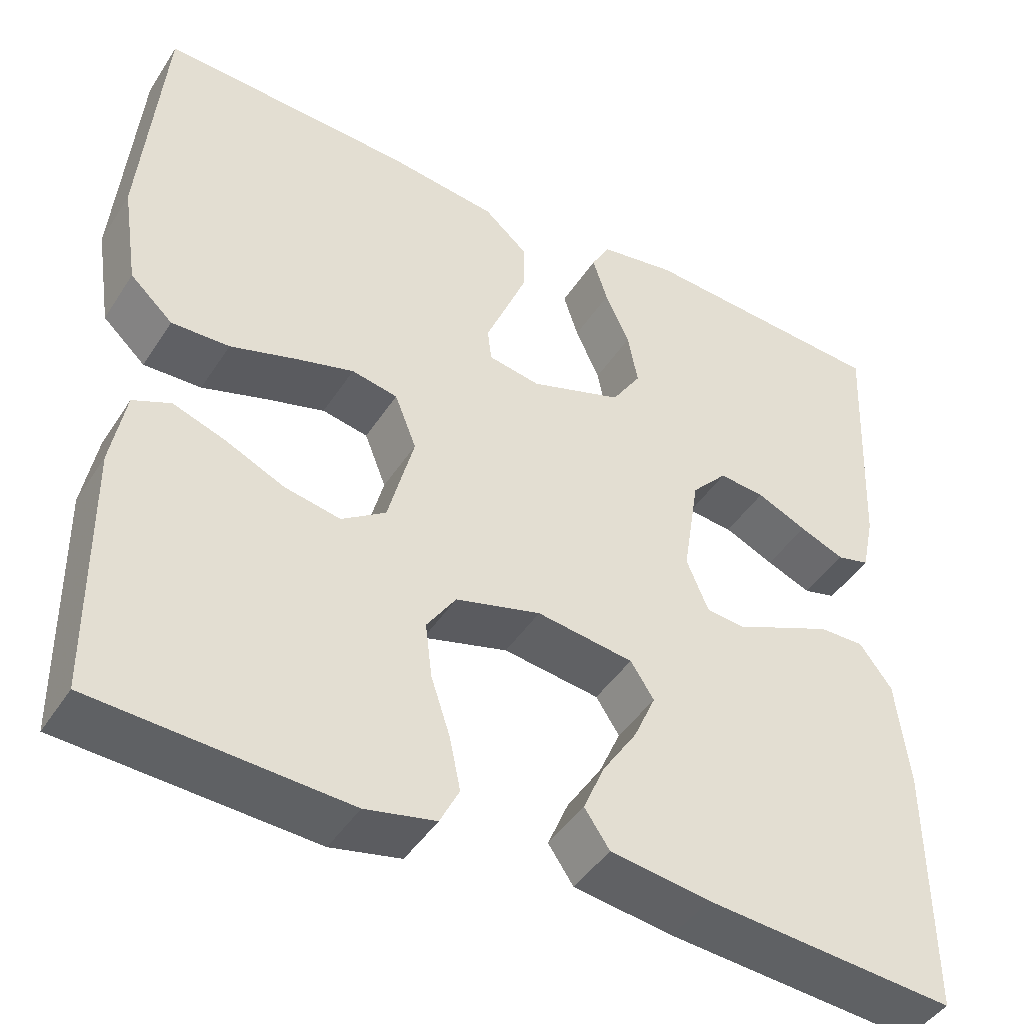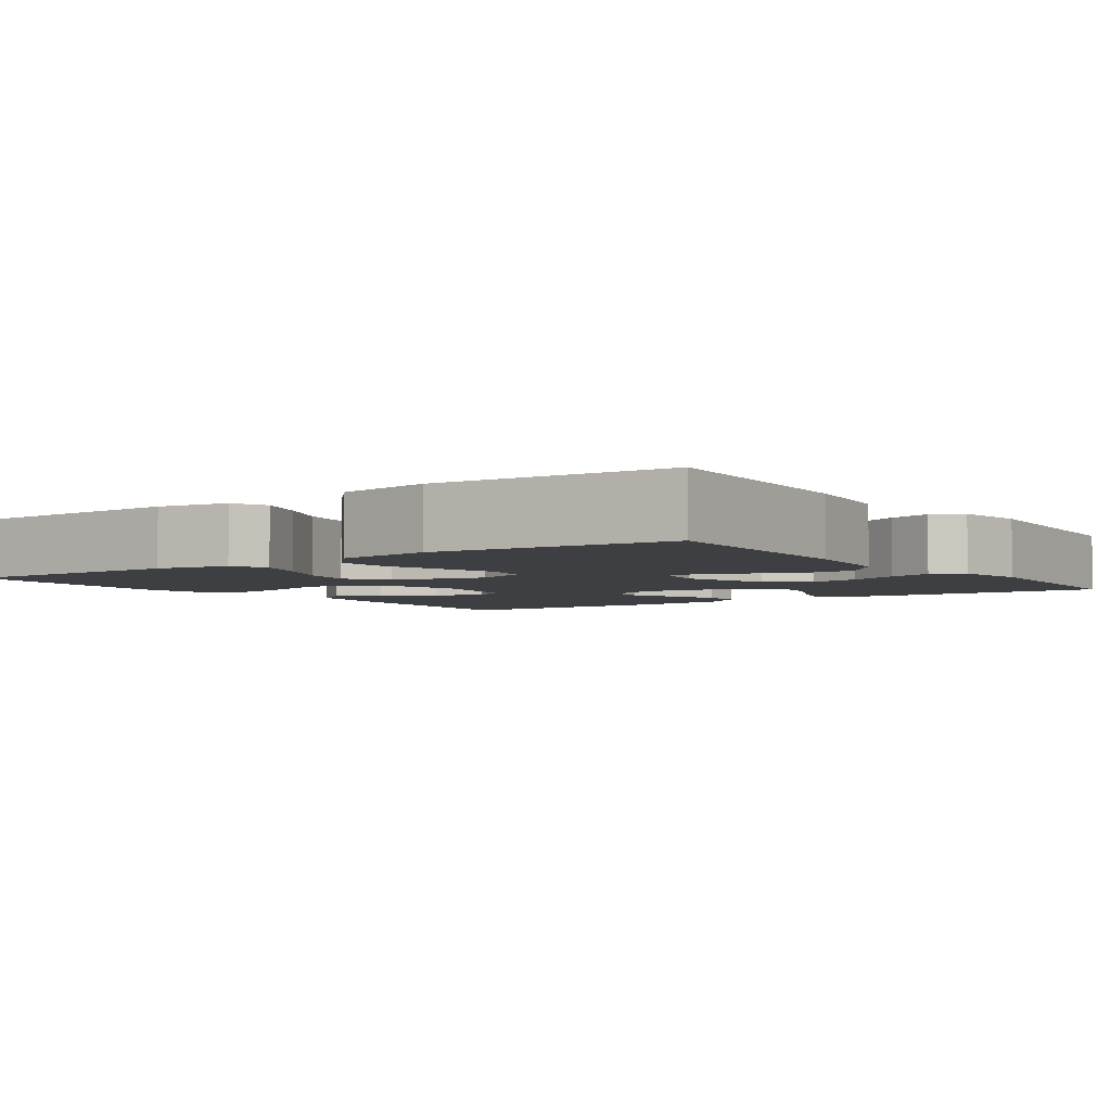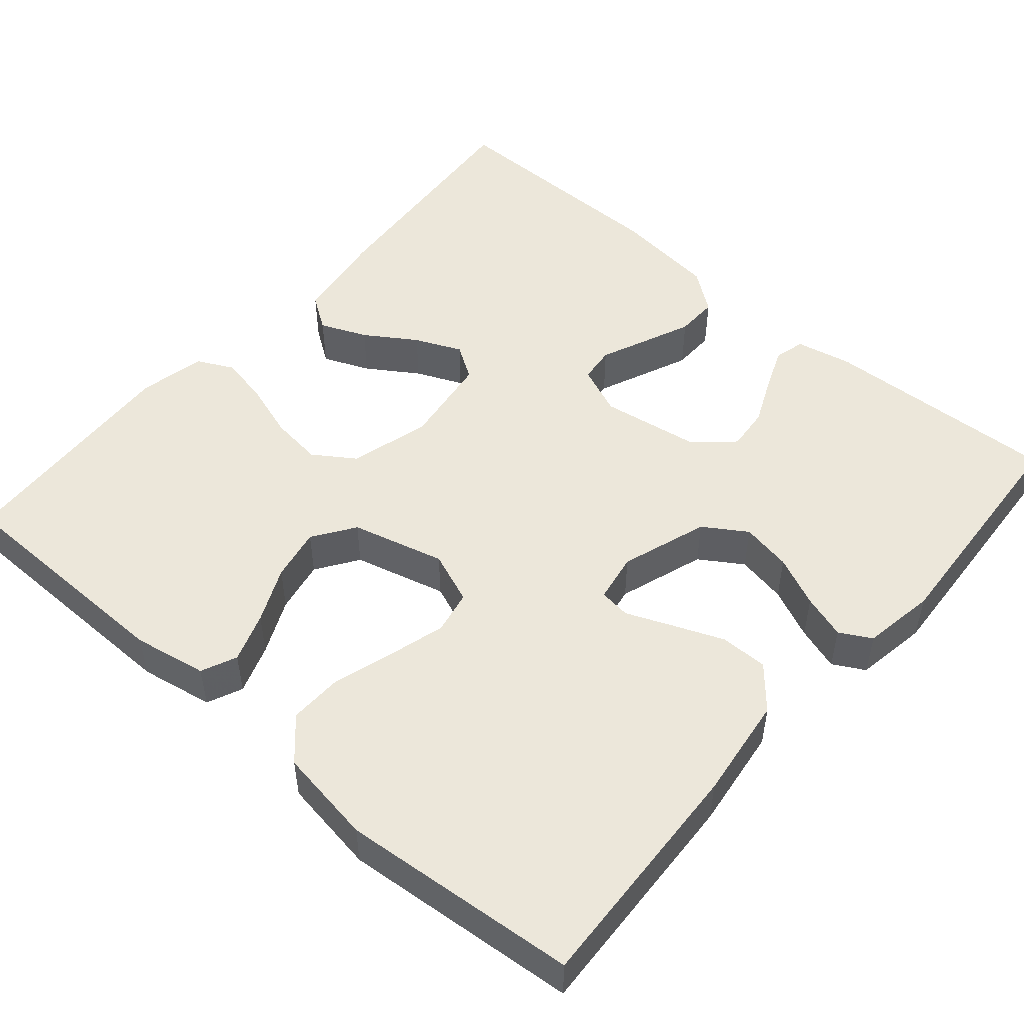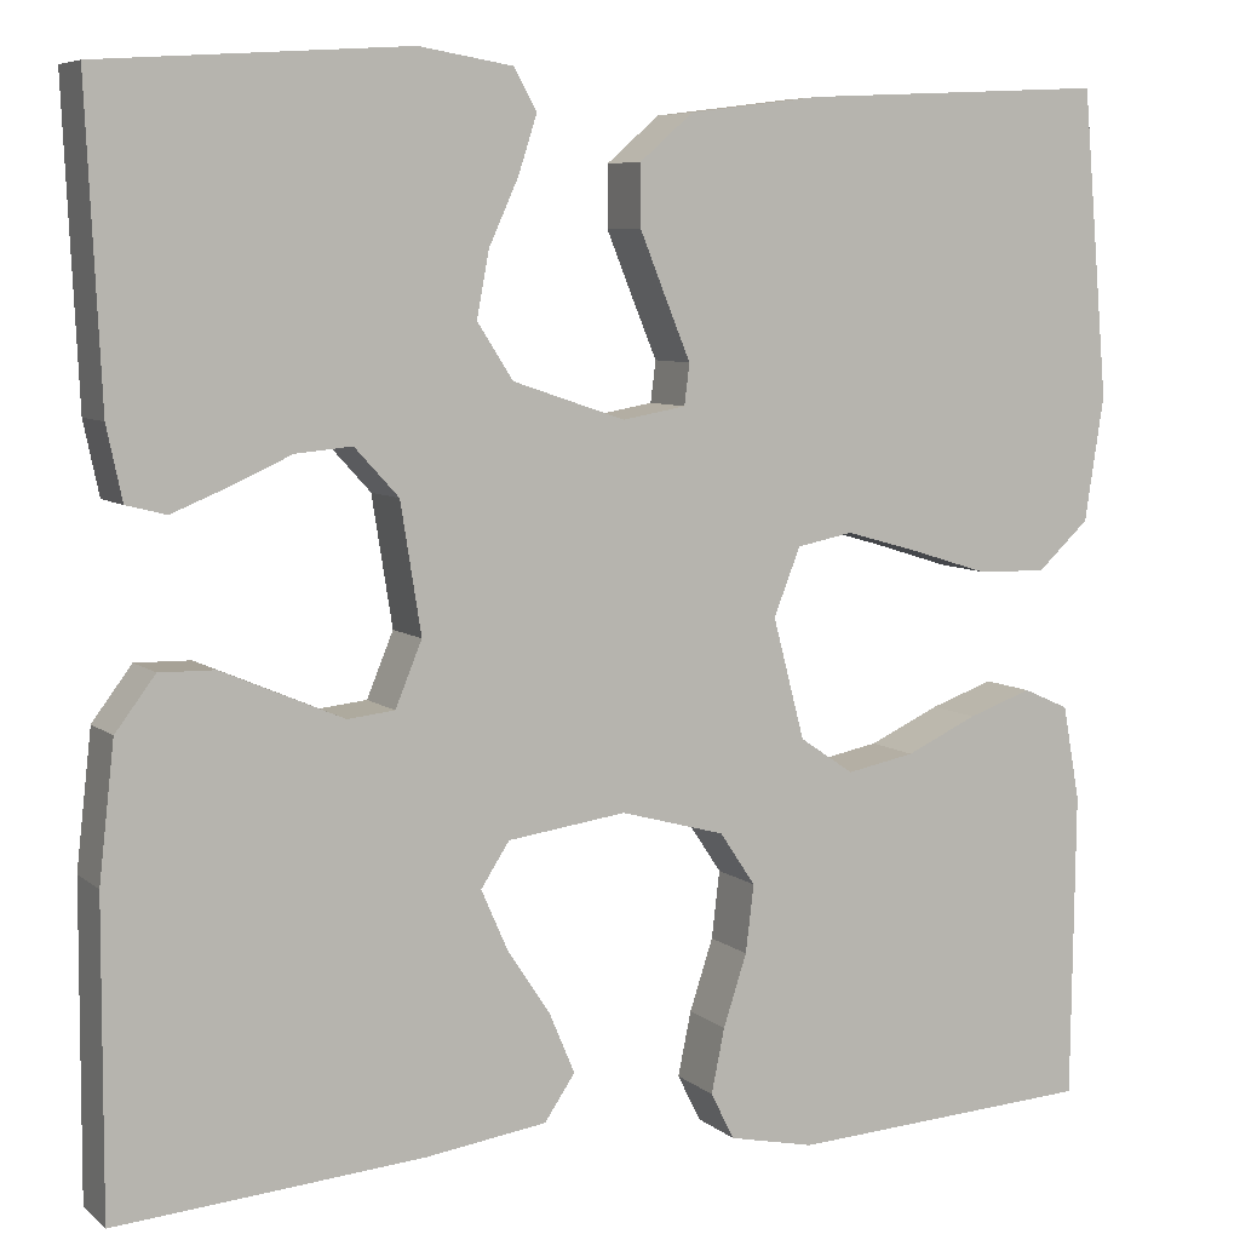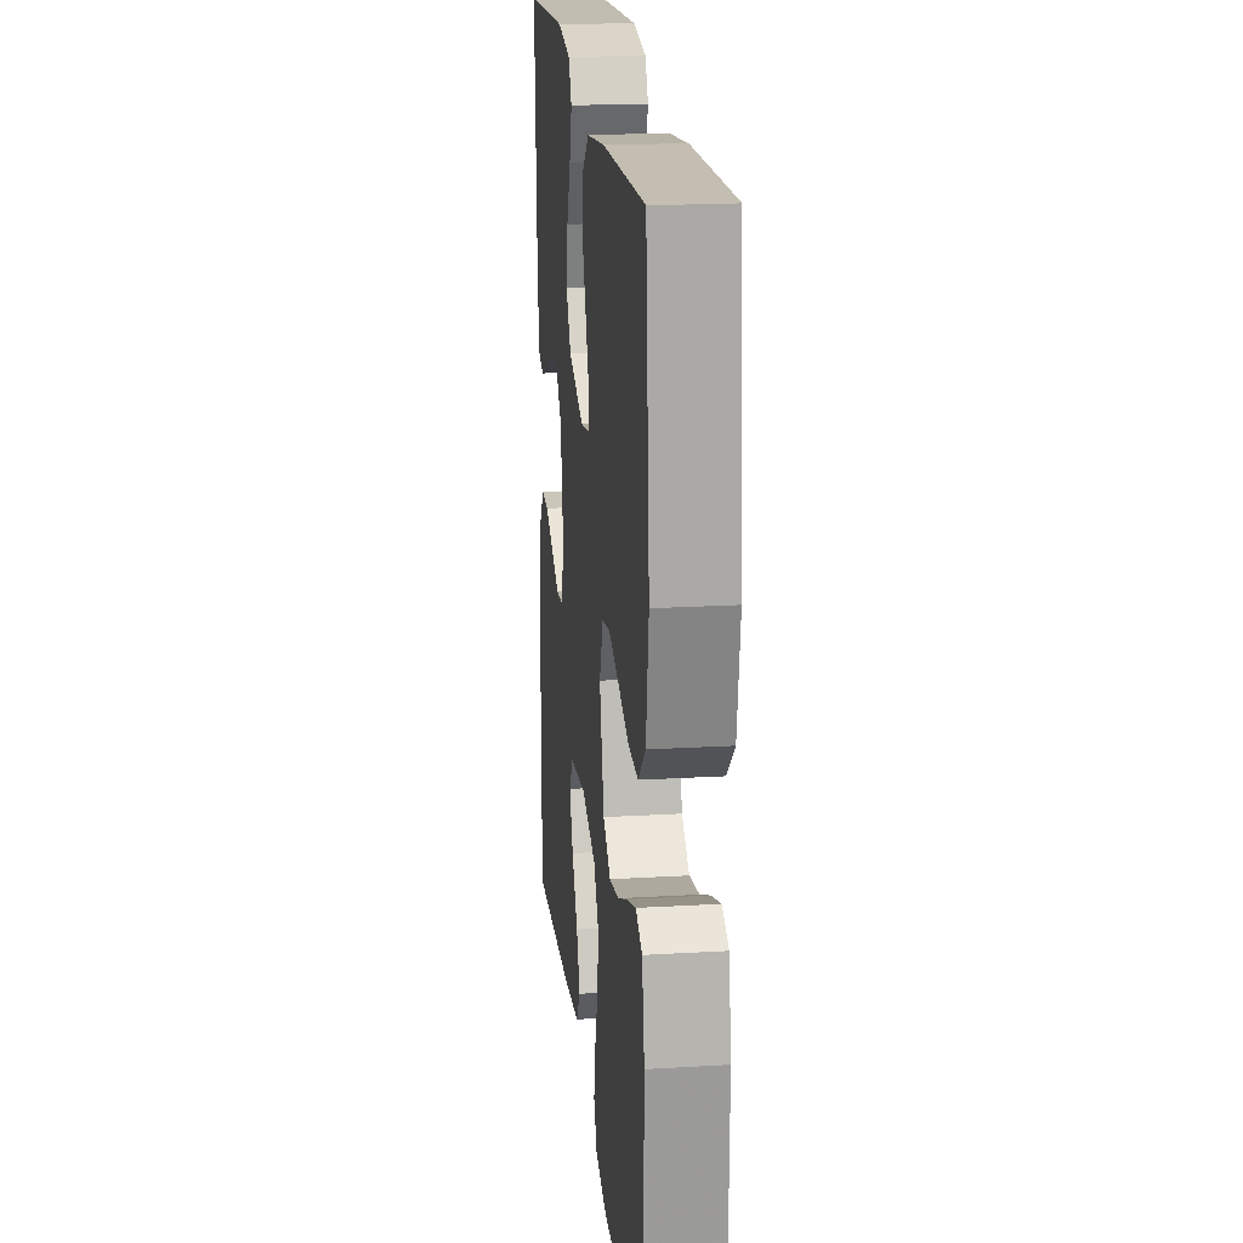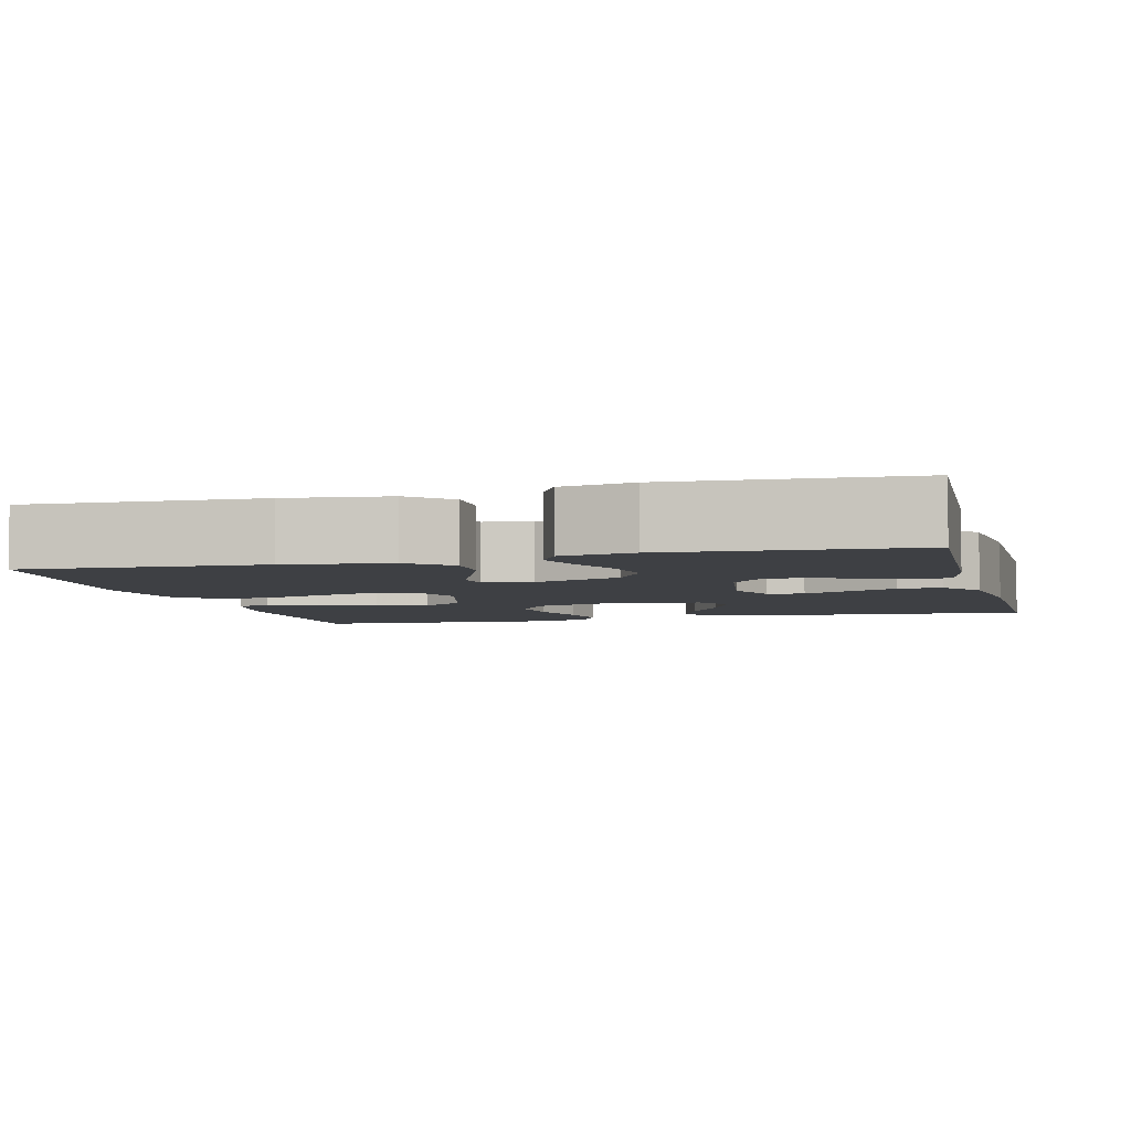
<metadata>
{"format":"obj","ext":"obj","renderer":"f3d","projection":"perspective","resolution":1024,"background":"white","views":[{"elev":-44.6,"azim":-30.8,"up":"+Z"},{"elev":-4.1,"azim":-54.7,"up":"+Y"},{"elev":50.5,"azim":-49.2,"up":"+Y"},{"elev":6.9,"azim":154.2,"up":"+Z"},{"elev":20.1,"azim":-96.2,"up":"+Z"},{"elev":-4.9,"azim":14.8,"up":"+Y"}]}
</metadata>
<code>
v -0.5 0.07 -0.5
v -0.504 0.07 -0.2
v -0.487 0.07 -0.107
v -0.442 0.07 -0.087
v -0.379 0.07 -0.109
v -0.309 0.07 -0.141
v -0.242 0.07 -0.154
v -0.189 0.07 -0.118
v -0.158 0.07 0
v -0.184 0.07 0.066
v -0.239 0.07 0.077
v -0.31 0.07 0.057
v -0.387 0.07 0.033
v -0.456 0.07 0.031
v -0.507 0.07 0.078
v -0.526 0.07 0.2
v -0.5 0.07 0.5
v -0.2 0.07 0.485
v -0.069 0.07 0.468
v -0.017 0.07 0.423
v -0.017 0.07 0.363
v -0.043 0.07 0.299
v -0.067 0.07 0.241
v -0.062 0.07 0.201
v 0 0.07 0.19
v 0.11 0.07 0.227
v 0.145 0.07 0.281
v 0.133 0.07 0.345
v 0.104 0.07 0.409
v 0.086 0.07 0.465
v 0.108 0.07 0.505
v 0.2 0.07 0.52
v 0.5 0.07 0.5
v 0.486 0.07 0.2
v 0.471 0.07 0.129
v 0.432 0.07 0.119
v 0.378 0.07 0.141
v 0.318 0.07 0.168
v 0.263 0.07 0.173
v 0.22 0.07 0.126
v 0.2 0.07 0
v 0.226 0.07 -0.063
v 0.272 0.07 -0.068
v 0.33 0.07 -0.043
v 0.391 0.07 -0.017
v 0.445 0.07 -0.016
v 0.484 0.07 -0.068
v 0.499 0.07 -0.2
v 0.5 0.07 -0.5
v 0.2 0.07 -0.476
v 0.081 0.07 -0.459
v 0.051 0.07 -0.415
v 0.076 0.07 -0.356
v 0.118 0.07 -0.292
v 0.144 0.07 -0.233
v 0.116 0.07 -0.19
v 0 0.07 -0.174
v -0.102 0.07 -0.202
v -0.137 0.07 -0.254
v -0.129 0.07 -0.32
v -0.106 0.07 -0.39
v -0.093 0.07 -0.453
v -0.116 0.07 -0.499
v -0.2 0.07 -0.517
v -0.5 0 -0.5
v -0.504 0 -0.2
v -0.487 0 -0.107
v -0.442 0 -0.087
v -0.379 0 -0.109
v -0.309 0 -0.141
v -0.242 0 -0.154
v -0.189 0 -0.118
v -0.158 0 0
v -0.184 0 0.066
v -0.239 0 0.077
v -0.31 0 0.057
v -0.387 0 0.033
v -0.456 0 0.031
v -0.507 0 0.078
v -0.526 0 0.2
v -0.5 0 0.5
v -0.2 0 0.485
v -0.069 0 0.468
v -0.017 0 0.423
v -0.017 0 0.363
v -0.043 0 0.299
v -0.067 0 0.241
v -0.062 0 0.201
v 0 0 0.19
v 0.11 0 0.227
v 0.145 0 0.281
v 0.133 0 0.345
v 0.104 0 0.409
v 0.086 0 0.465
v 0.108 0 0.505
v 0.2 0 0.52
v 0.5 0 0.5
v 0.486 0 0.2
v 0.471 0 0.129
v 0.432 0 0.119
v 0.378 0 0.141
v 0.318 0 0.168
v 0.263 0 0.173
v 0.22 0 0.126
v 0.2 0 0
v 0.226 0 -0.063
v 0.272 0 -0.068
v 0.33 0 -0.043
v 0.391 0 -0.017
v 0.445 0 -0.016
v 0.484 0 -0.068
v 0.499 0 -0.2
v 0.5 0 -0.5
v 0.2 0 -0.476
v 0.081 0 -0.459
v 0.051 0 -0.415
v 0.076 0 -0.356
v 0.118 0 -0.292
v 0.144 0 -0.233
v 0.116 0 -0.19
v 0 0 -0.174
v -0.102 0 -0.202
v -0.137 0 -0.254
v -0.129 0 -0.32
v -0.106 0 -0.39
v -0.093 0 -0.453
v -0.116 0 -0.499
v -0.2 0 -0.517
f 60 61 62 63
f 59 60 63 64
f 51 52 53 54
f 51 54 55
f 50 51 55
f 49 50 55
f 48 49 55 56
f 43 44 45 46
f 43 46 47 48
f 35 36 37 38
f 33 34 35 38
f 33 38 39
f 32 33 39 40
f 28 29 30 31
f 27 28 31 32
f 20 21 22 23
f 18 19 20 23
f 18 23 24
f 17 18 24
f 16 17 24
f 15 16 24 25
f 12 13 14 15
f 11 12 15 25
f 3 4 5 6
f 3 6 7
f 2 3 7
f 59 64 1 2
f 58 59 2 7
f 57 58 7 8
f 56 57 8 9
f 42 43 48 56
f 41 42 56 9
f 27 32 40 41
f 26 27 41
f 26 41 9 10
f 10 11 25 26
f 127 126 125 124
f 128 127 124 123
f 118 117 116 115
f 119 118 115
f 119 115 114
f 119 114 113
f 120 119 113 112
f 110 109 108 107
f 112 111 110 107
f 102 101 100 99
f 102 99 98 97
f 103 102 97
f 104 103 97 96
f 95 94 93 92
f 96 95 92 91
f 87 86 85 84
f 87 84 83 82
f 88 87 82
f 88 82 81
f 88 81 80
f 89 88 80 79
f 79 78 77 76
f 89 79 76 75
f 70 69 68 67
f 71 70 67
f 71 67 66
f 66 65 128 123
f 71 66 123 122
f 72 71 122 121
f 73 72 121 120
f 120 112 107 106
f 73 120 106 105
f 105 104 96 91
f 105 91 90
f 74 73 105 90
f 90 89 75 74
f 1 65 66 2
f 2 66 67 3
f 3 67 68 4
f 4 68 69 5
f 5 69 70 6
f 6 70 71 7
f 7 71 72 8
f 8 72 73 9
f 9 73 74 10
f 10 74 75 11
f 11 75 76 12
f 12 76 77 13
f 13 77 78 14
f 14 78 79 15
f 15 79 80 16
f 16 80 81 17
f 17 81 82 18
f 18 82 83 19
f 19 83 84 20
f 20 84 85 21
f 21 85 86 22
f 22 86 87 23
f 23 87 88 24
f 24 88 89 25
f 25 89 90 26
f 26 90 91 27
f 27 91 92 28
f 28 92 93 29
f 29 93 94 30
f 30 94 95 31
f 31 95 96 32
f 32 96 97 33
f 33 97 98 34
f 34 98 99 35
f 35 99 100 36
f 36 100 101 37
f 37 101 102 38
f 38 102 103 39
f 39 103 104 40
f 40 104 105 41
f 41 105 106 42
f 42 106 107 43
f 43 107 108 44
f 44 108 109 45
f 45 109 110 46
f 46 110 111 47
f 47 111 112 48
f 48 112 113 49
f 49 113 114 50
f 50 114 115 51
f 51 115 116 52
f 52 116 117 53
f 53 117 118 54
f 54 118 119 55
f 55 119 120 56
f 56 120 121 57
f 57 121 122 58
f 58 122 123 59
f 59 123 124 60
f 60 124 125 61
f 61 125 126 62
f 62 126 127 63
f 63 127 128 64
f 64 128 65 1

</code>
